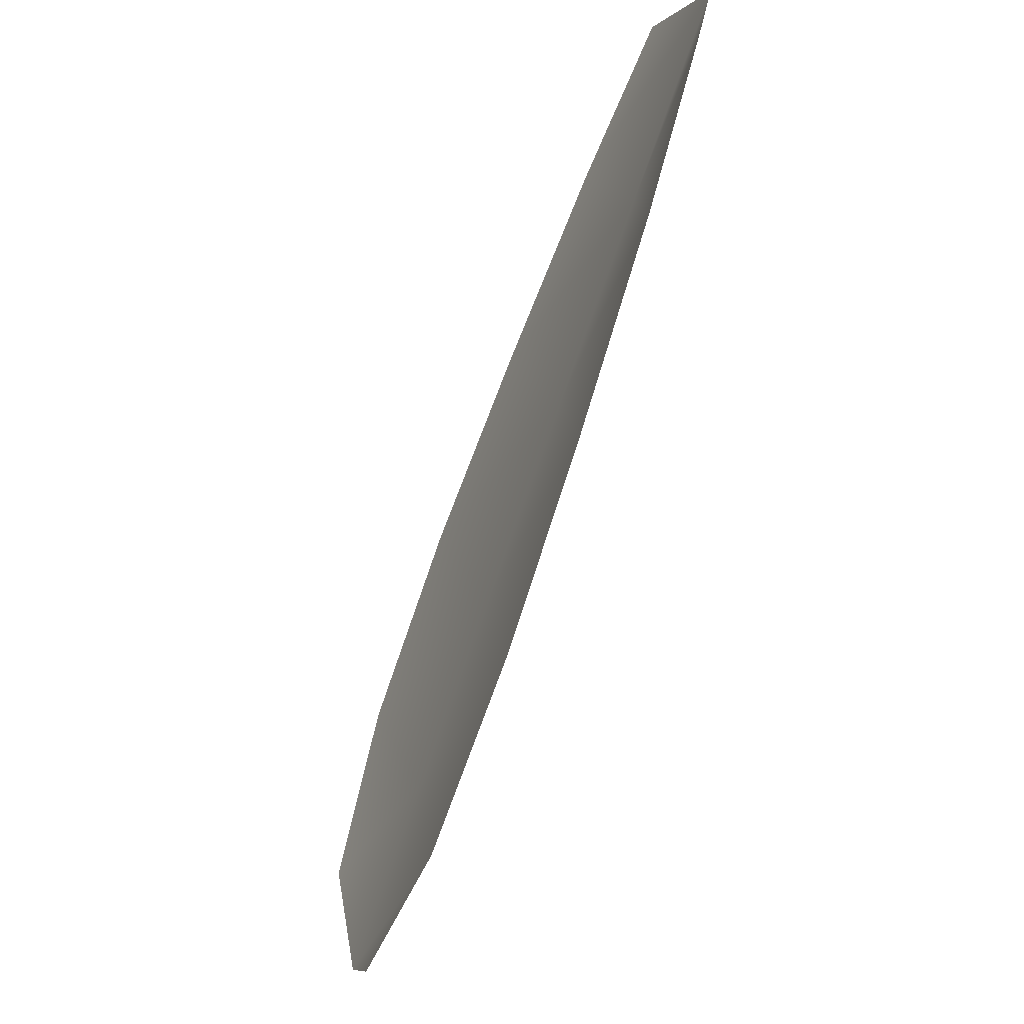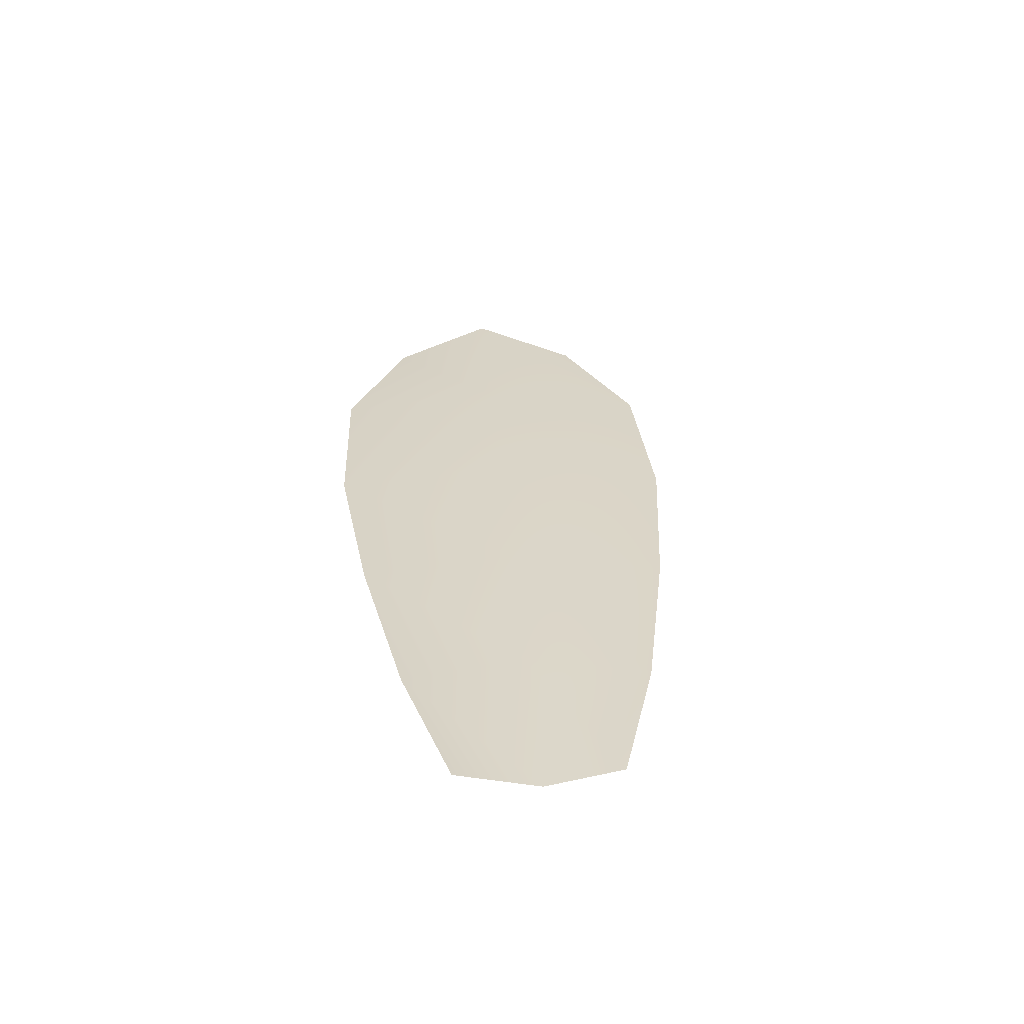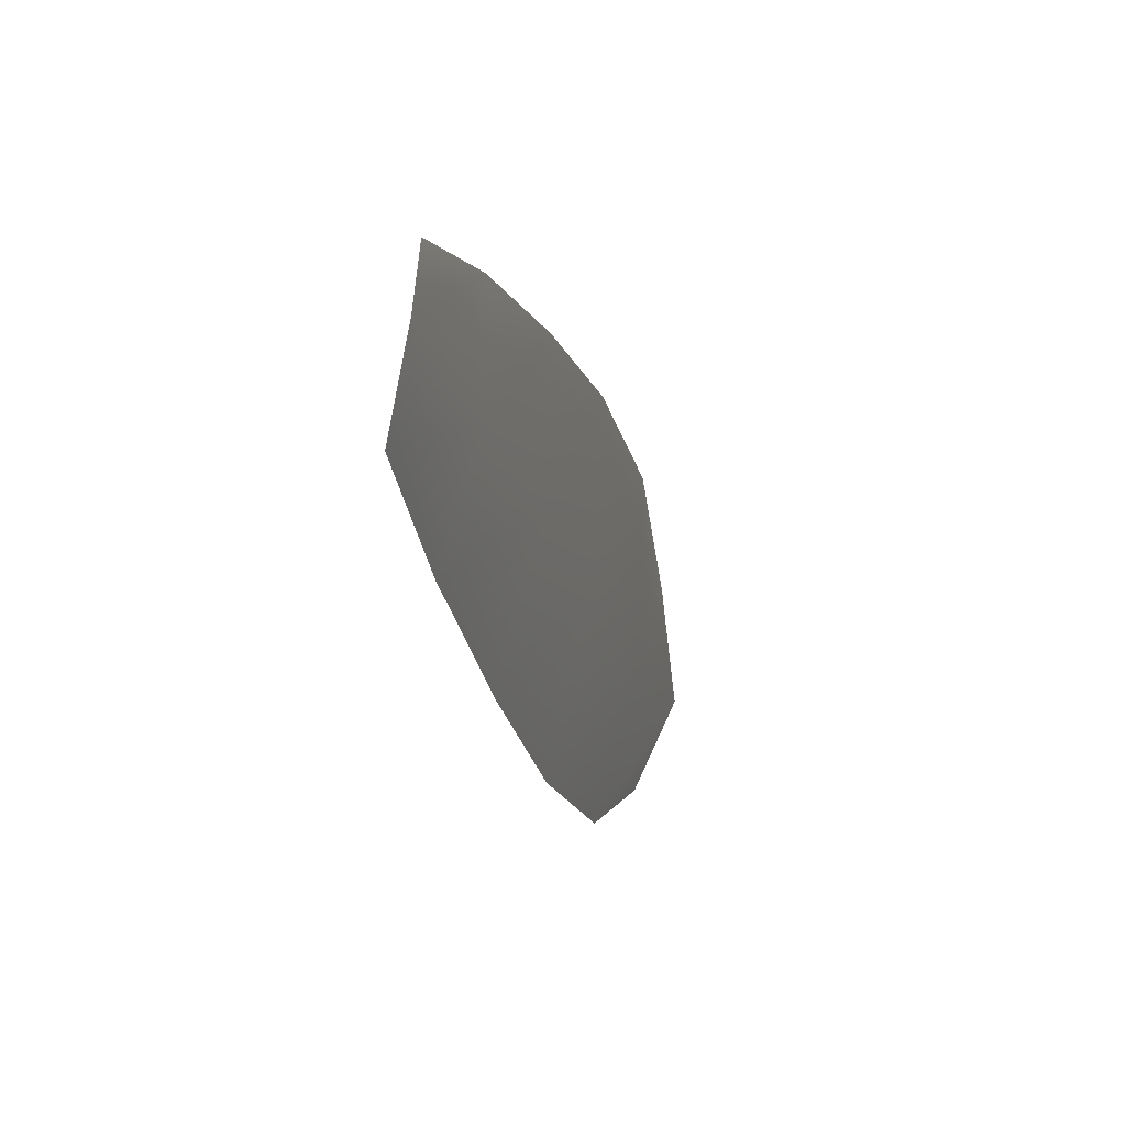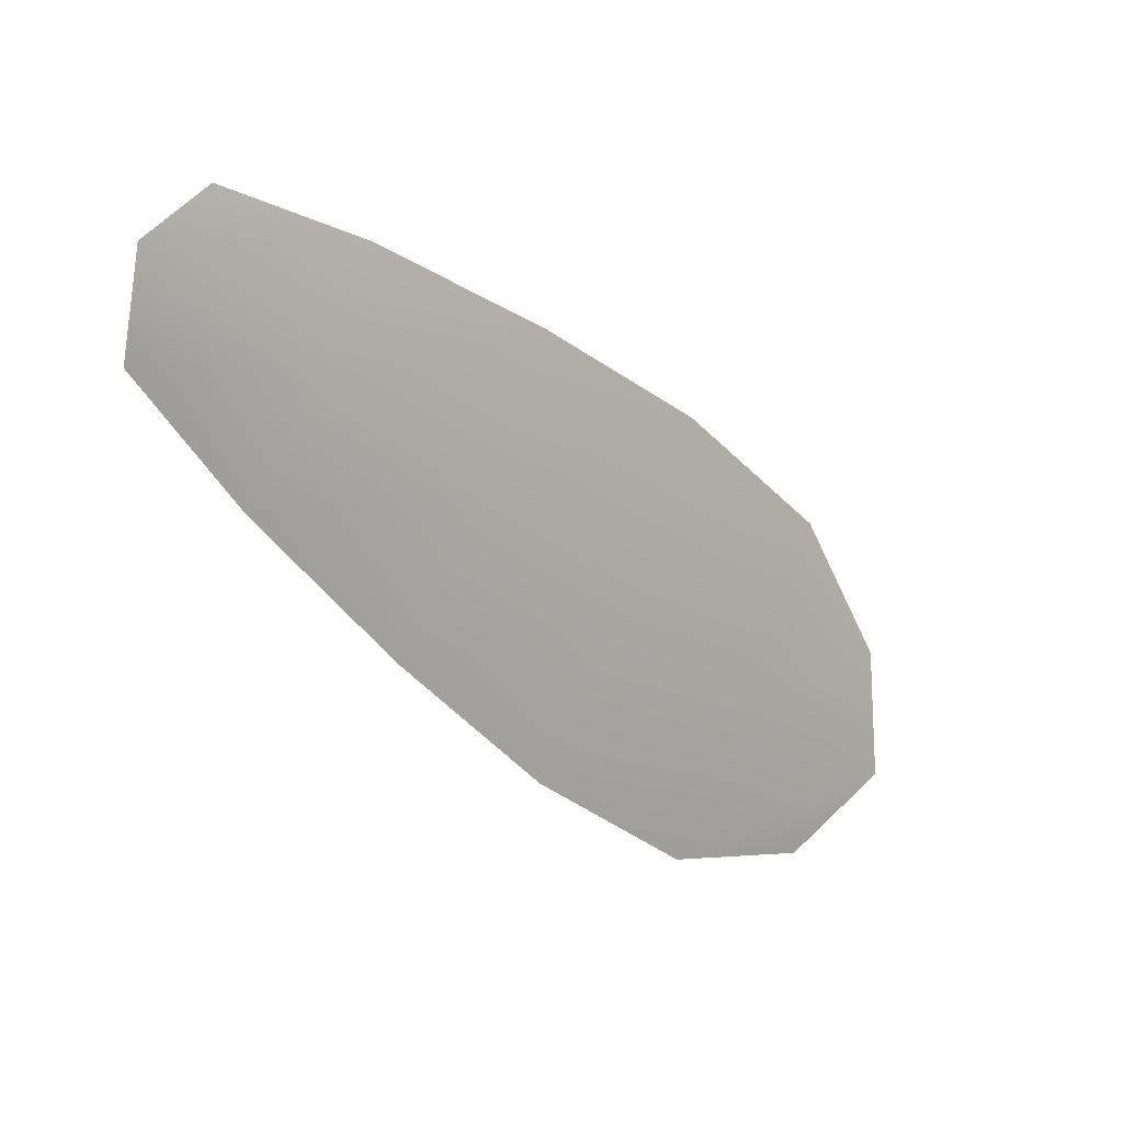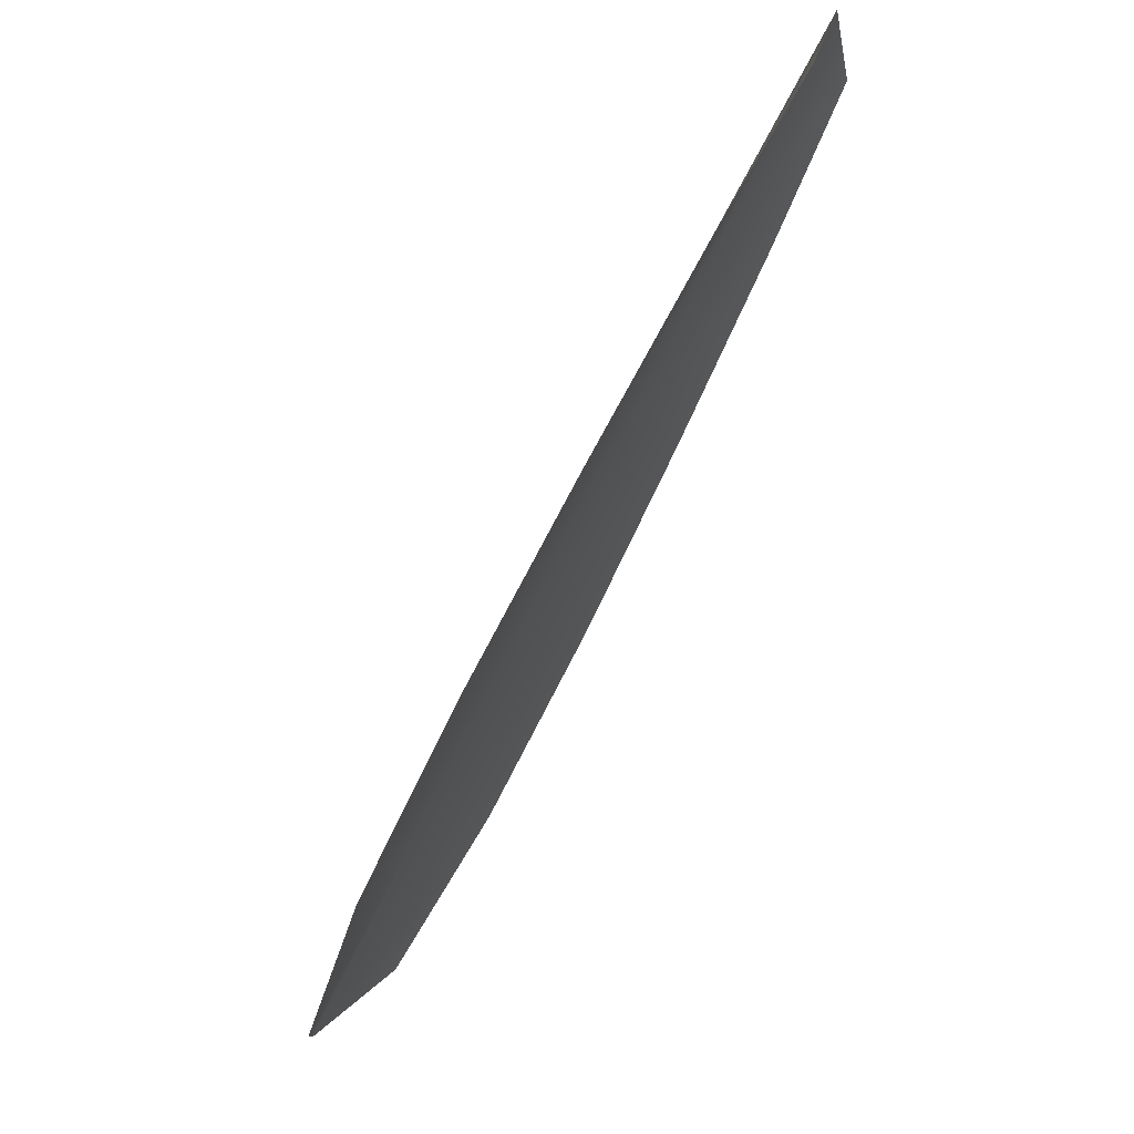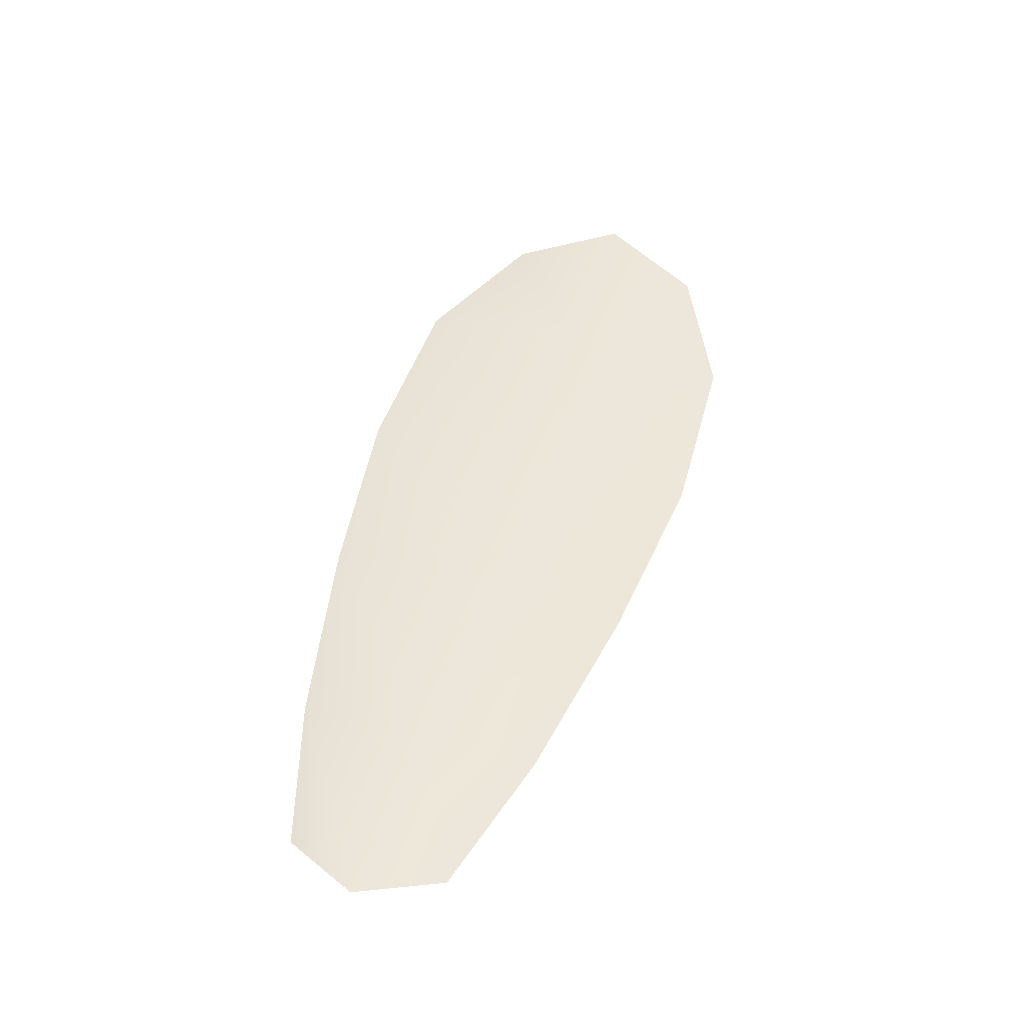
<metadata>
{"format":"obj","ext":"obj","renderer":"f3d","projection":"perspective","resolution":1024,"background":"white","views":[{"elev":-44.8,"azim":-113.8,"up":"+Y"},{"elev":28.5,"azim":-125.2,"up":"+Z"},{"elev":13.8,"azim":-75.9,"up":"+Y"},{"elev":7.3,"azim":-44.6,"up":"+Y"},{"elev":69.3,"azim":120.7,"up":"+Y"},{"elev":47.1,"azim":-105.0,"up":"+Z"}]}
</metadata>
<code>
o feather_flight_tertiary_029
v 0.08037 0.05279 0.01742
v 0.0797 0.05168 0.0174
v 0.08687 0.04911 0.01749
v 0.08596 0.04759 0.01747
v 0.07971 0.05244 0.01756
v 0.08678 0.04813 0.01764
v 0.08163 0.05244 0.01744
v 0.08319 0.05183 0.01746
v 0.0847 0.05114 0.01748
v 0.08608 0.05024 0.01749
v 0.0846 0.04777 0.01745
v 0.08316 0.04859 0.01743
v 0.08185 0.0496 0.01742
v 0.0806 0.05072 0.01741
v 0.08112 0.05158 0.01758
v 0.08253 0.05072 0.01759
v 0.08393 0.04986 0.01761
v 0.08534 0.04901 0.01762
f 18 10 3 6
f 11 18 6 4
f 5 1 7 15
f 15 7 8 16
f 16 8 9 17
f 17 9 10 18
f 2 5 15 14
f 14 15 16 13
f 13 16 17 12
f 12 17 18 11

</code>
